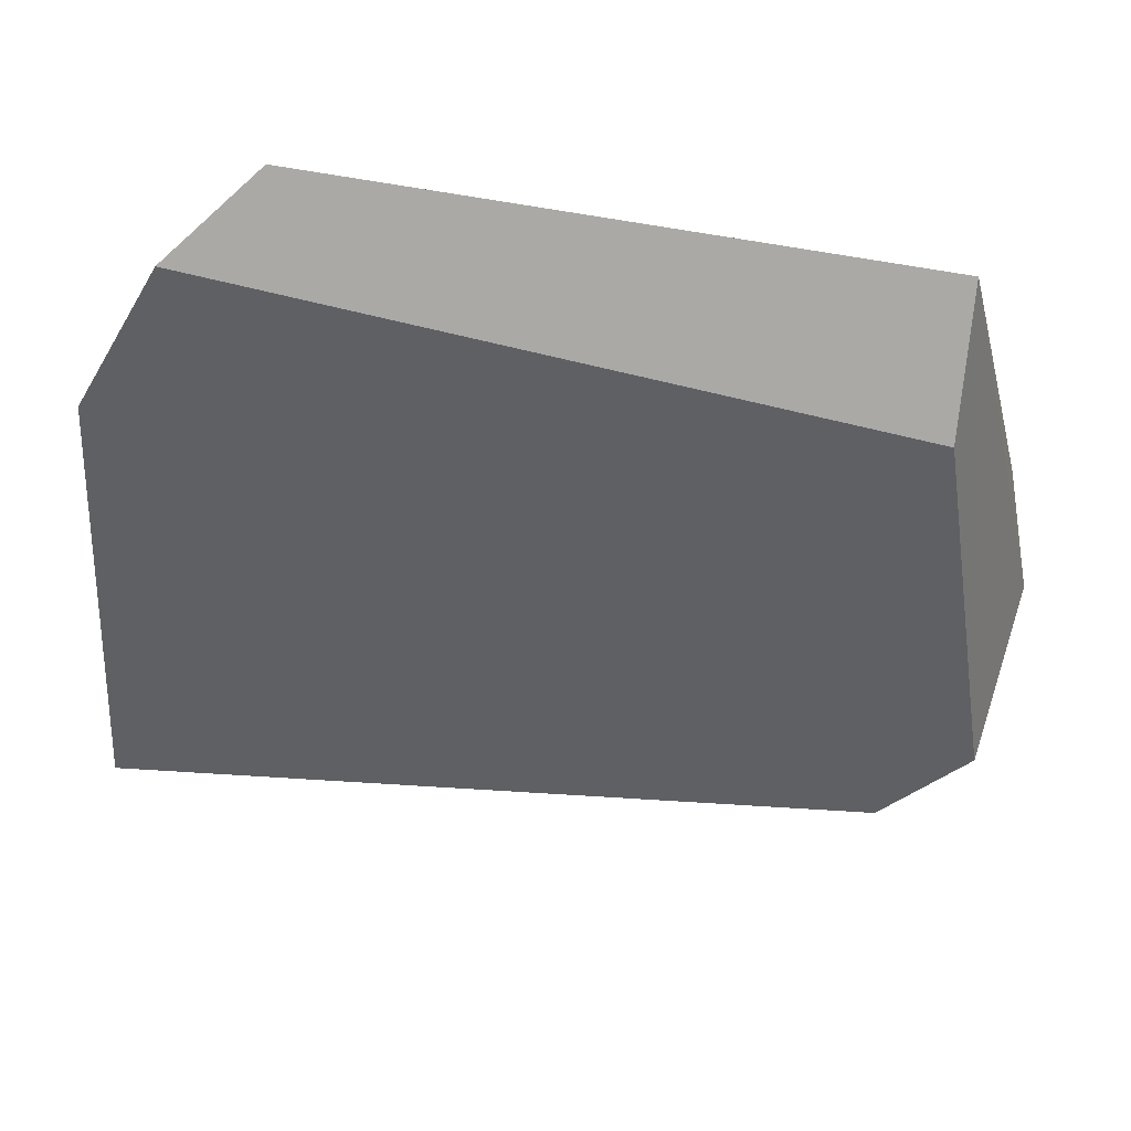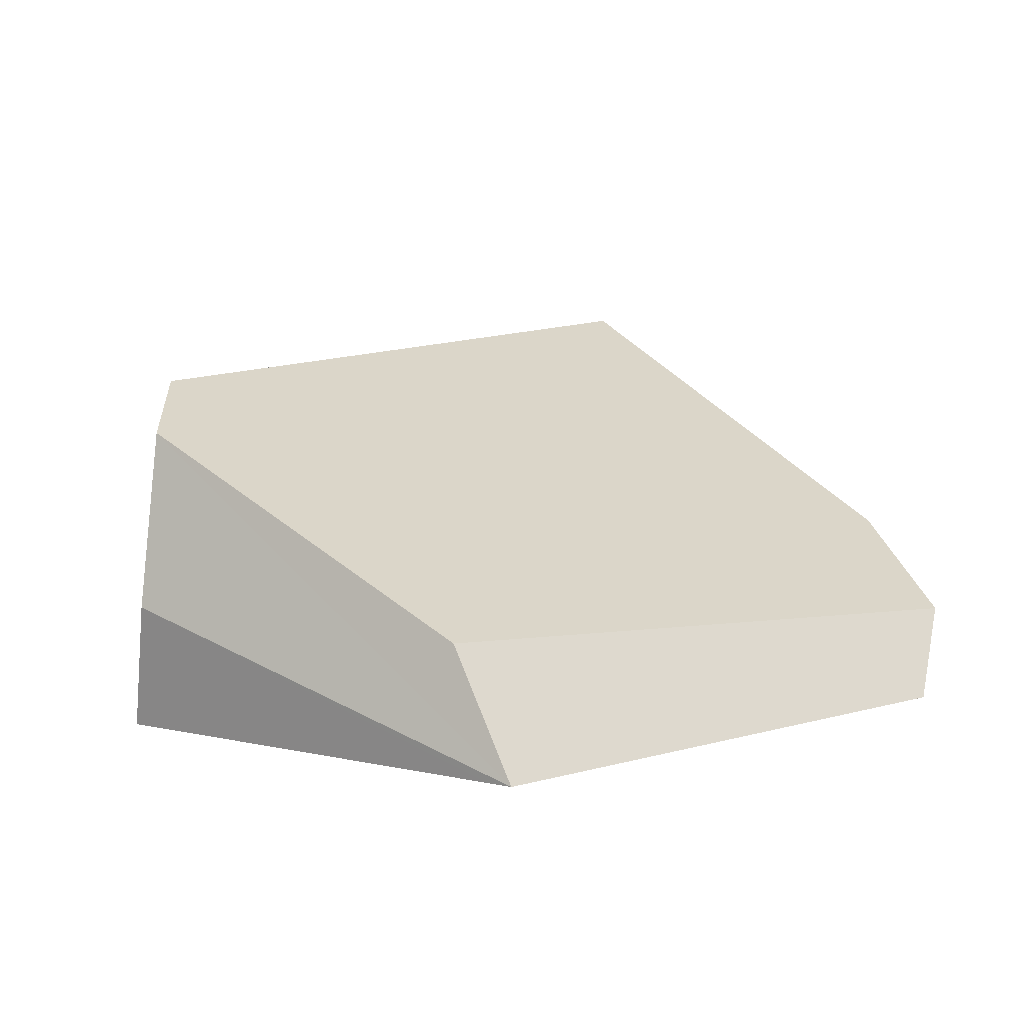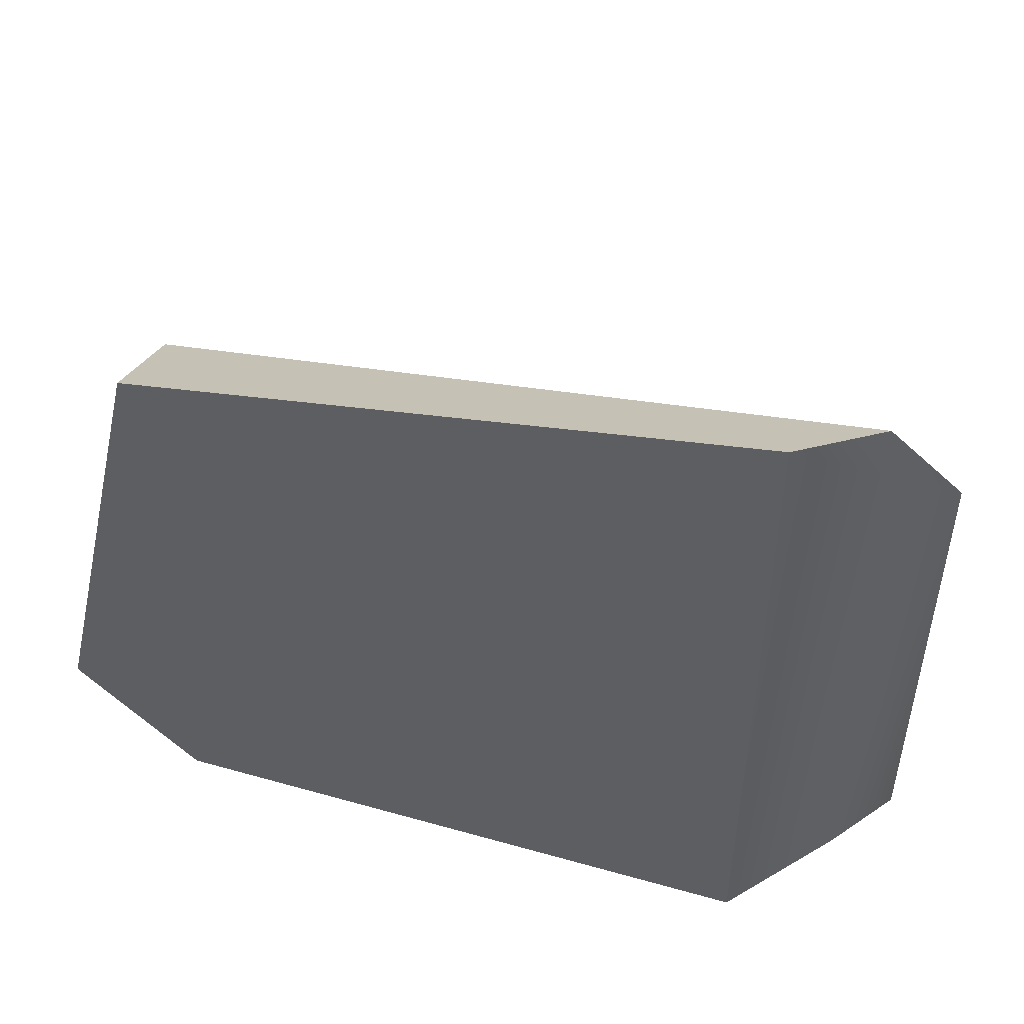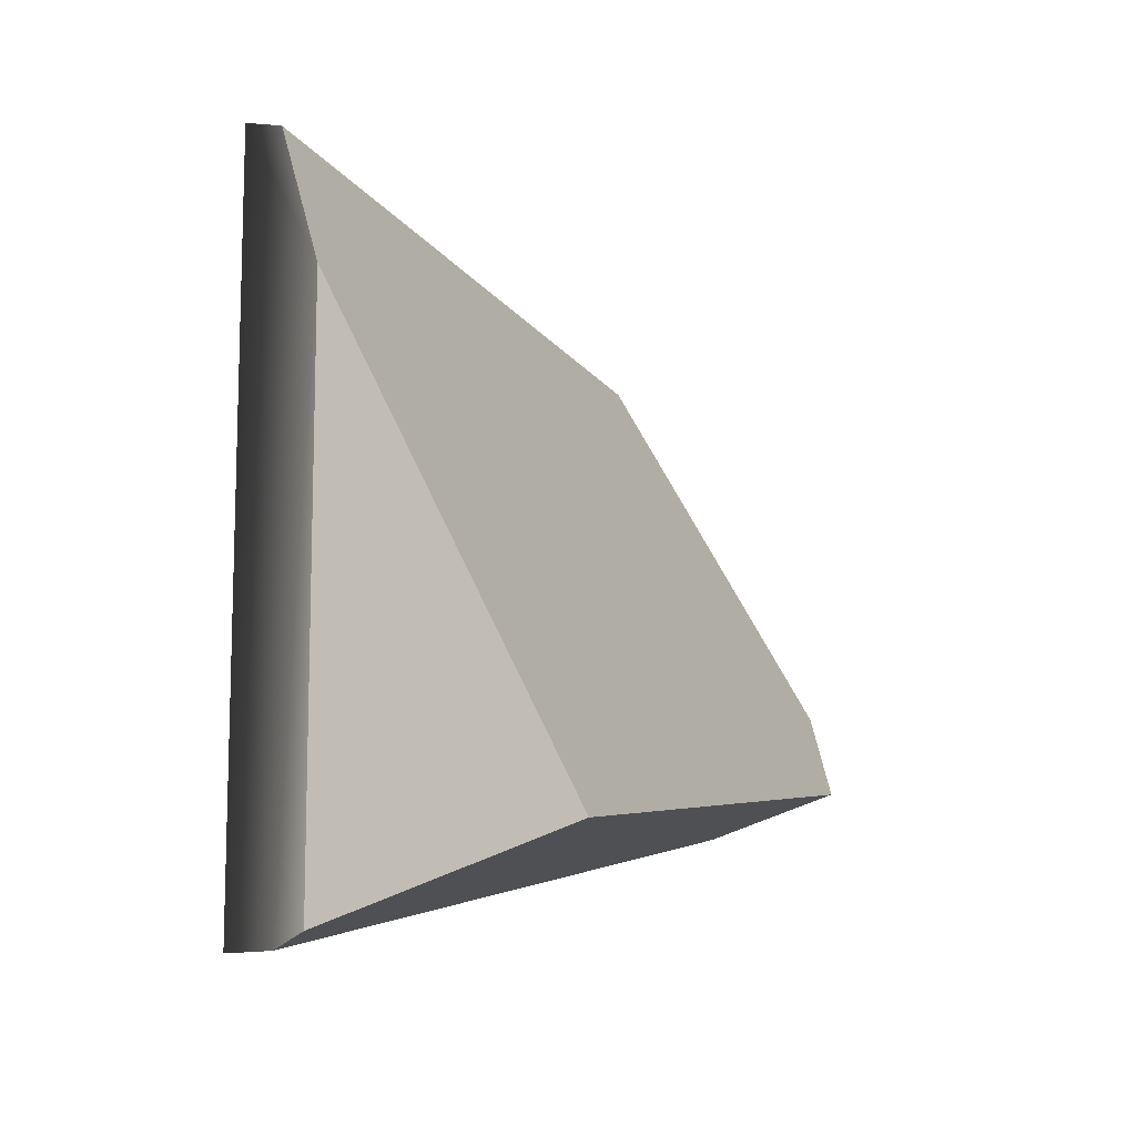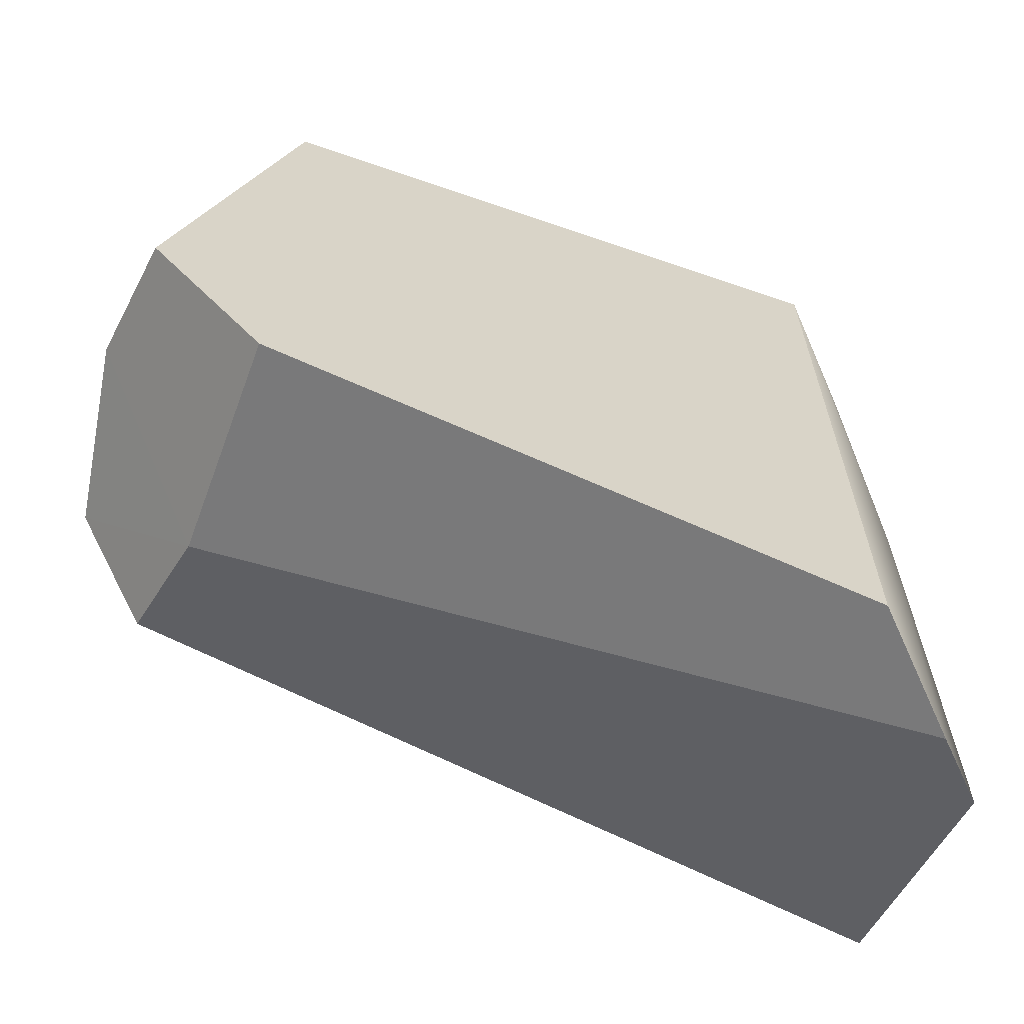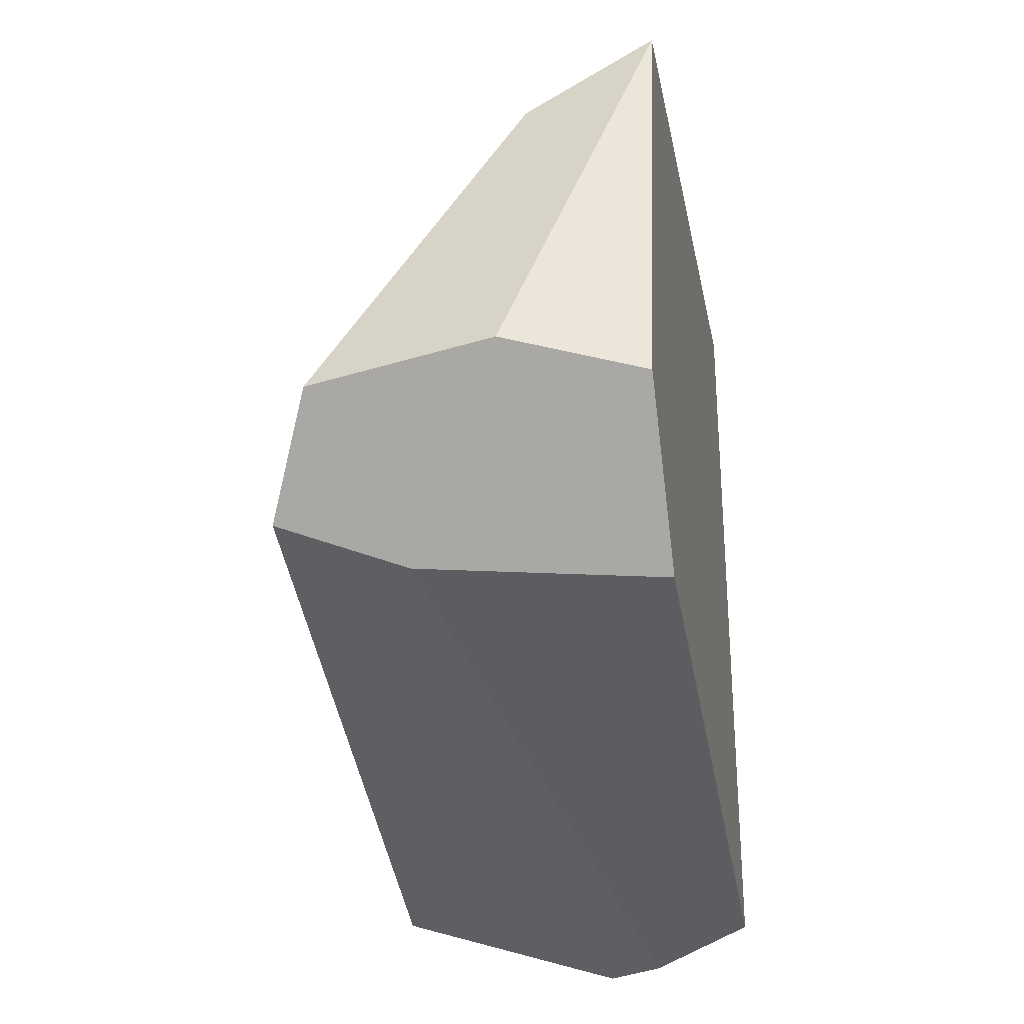
<metadata>
{"format":"obj","ext":"obj","renderer":"f3d","projection":"perspective","resolution":1024,"background":"white","views":[{"elev":73.2,"azim":-171.9,"up":"+Z"},{"elev":7.3,"azim":-43.8,"up":"+Y"},{"elev":49.6,"azim":11.3,"up":"+Z"},{"elev":-11.3,"azim":112.3,"up":"+Z"},{"elev":-63.8,"azim":-20.4,"up":"+Z"},{"elev":-30.0,"azim":-79.6,"up":"+Z"}]}
</metadata>
<code>
o 立方体_cell.005
v -0.4133 -0.01487 0.415
v -0.4253 0.2799 -0.1582
v -0.5296 0.2212 -0.04201
v -0.3978 0.1222 -0.2148
v -0.5688 -0.00717 -0.028
v 0.4741 -0.06744 0.5032
v 0.3648 -0.1767 0.5623
v -0.3549 -0.1767 0.5165
v -0.4094 -0.1767 0.513
v 0.3944 -0.1472 -0.3921
v 0.3648 -0.1767 -0.391
v -0.3986 -0.1767 -0.2557
v 0.5005 -0.0411 -0.3962
v 0.5769 0.03529 -0.3817
v 0.5769 0.3281 -0.2844
v 0.5769 0.336 -0.2818
v 0.5769 0.3337 -0.2773
v 0.5769 0.03529 0.3021
v -0.4173 -0.1767 0.4794
v -0.5475 -0.1767 -0.07792
v -0.5205 -0.1767 -0.1103
v 0.4741 -0.06744 0.5032
v 0.3648 -0.1767 0.5623
v -0.3549 -0.1767 0.5165
v -0.4094 -0.1767 0.513
v 0.3944 -0.1472 -0.3921
v 0.3648 -0.1767 -0.391
v -0.3986 -0.1767 -0.2557
v 0.5005 -0.0411 -0.3962
v 0.5769 0.03529 -0.3817
v -0.5475 -0.1767 -0.07792
v -0.5205 -0.1767 -0.1103
v 0.5769 0.03529 0.3021
v 0.5769 0.336 -0.2818
v 0.5769 0.3337 -0.2773
v -0.4173 -0.1767 0.4794
v 0.5769 0.3281 -0.2844
f 13 18 23
f 14 16 17
f 19 21 11
f 11 10 13
f 13 14 18
f 18 6 23
f 23 11 13
f 17 18 14
f 14 15 16
f 11 23 8
f 8 9 19
f 19 20 21
f 21 12 11
f 11 8 19
f 22 35 3
f 4 27 28
f 26 4 29
f 29 37 30
f 2 37 4
f 2 35 34
f 3 25 1
f 3 5 25
f 5 36 25
f 5 32 31
f 28 32 4
f 5 3 4
f 3 2 4
f 25 7 22
f 3 1 22
f 22 33 35
f 4 26 27
f 29 4 37
f 2 34 37
f 2 3 35
f 5 31 36
f 5 4 32
f 22 1 25
f 25 24 7

</code>
